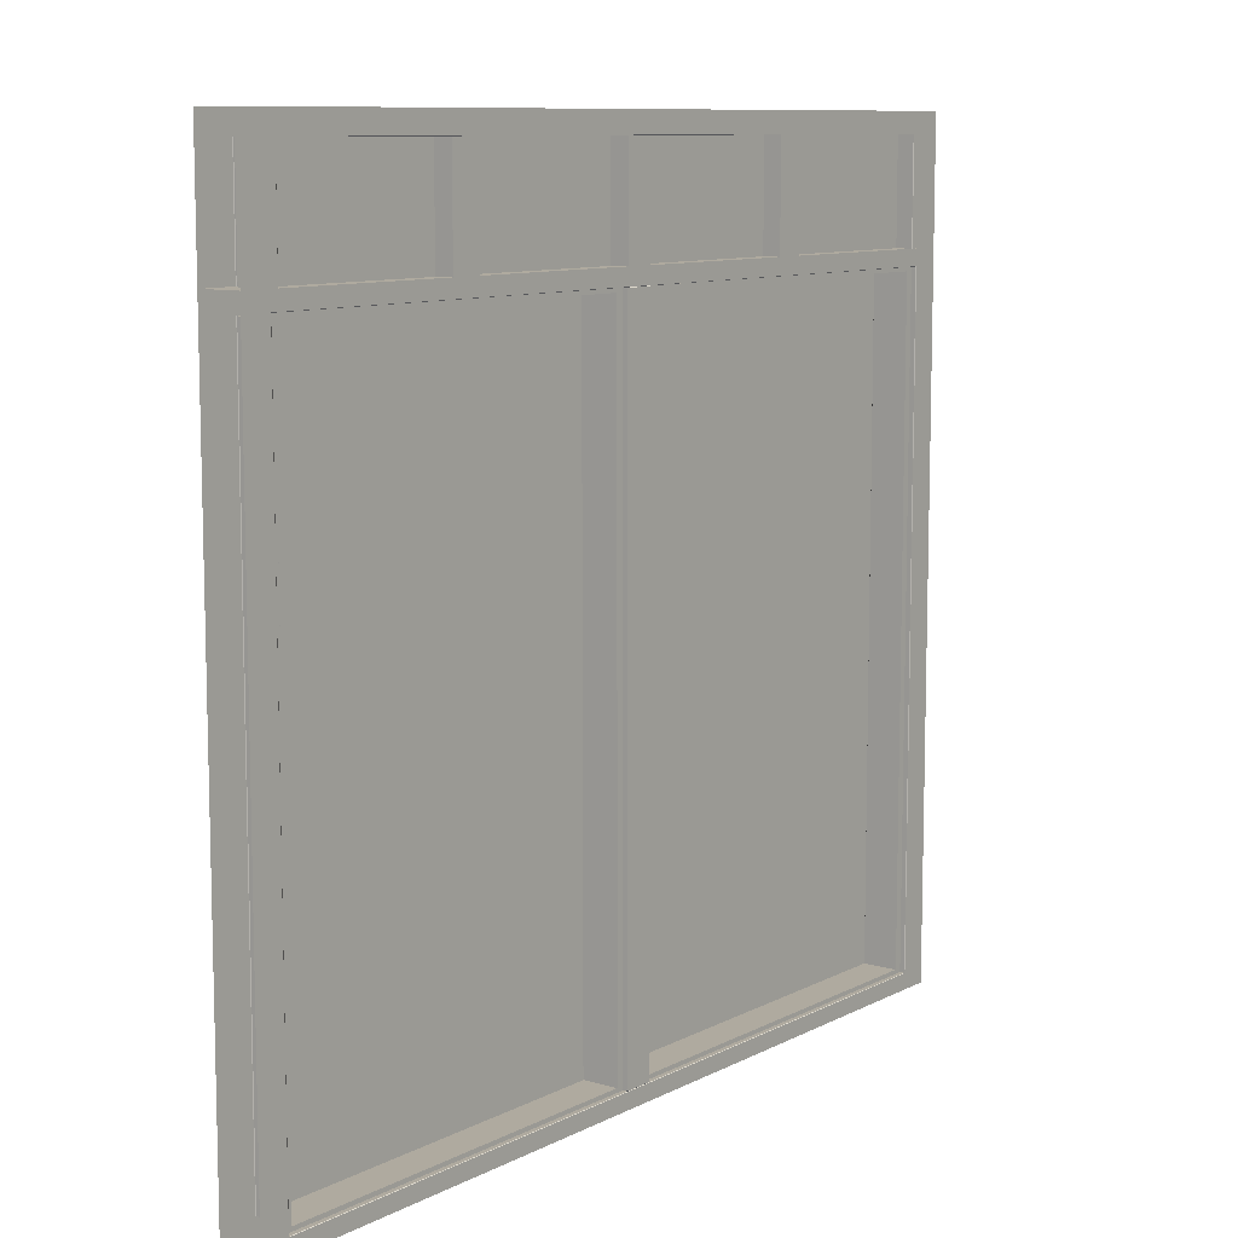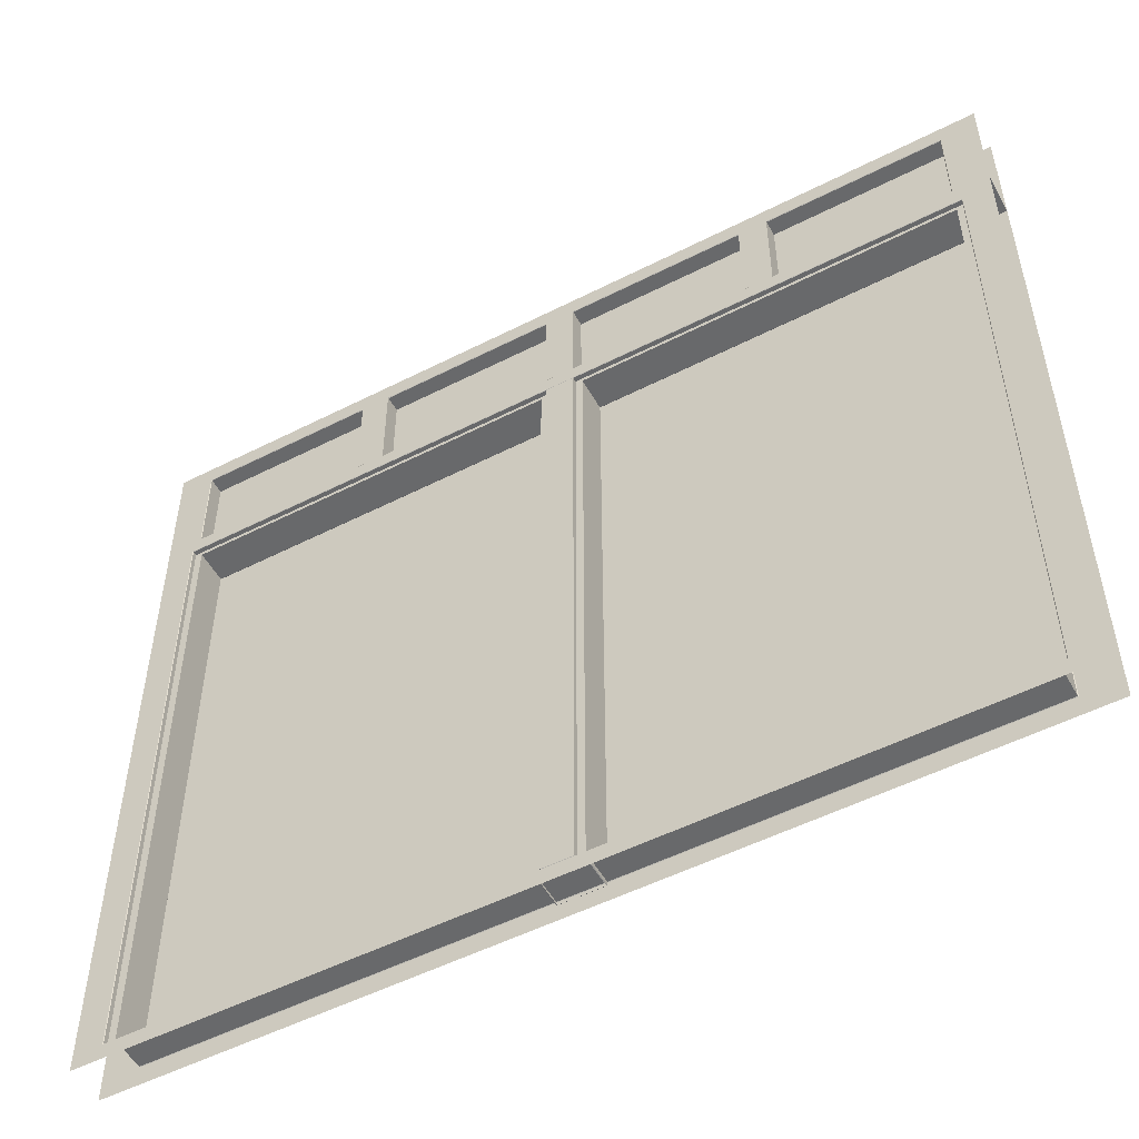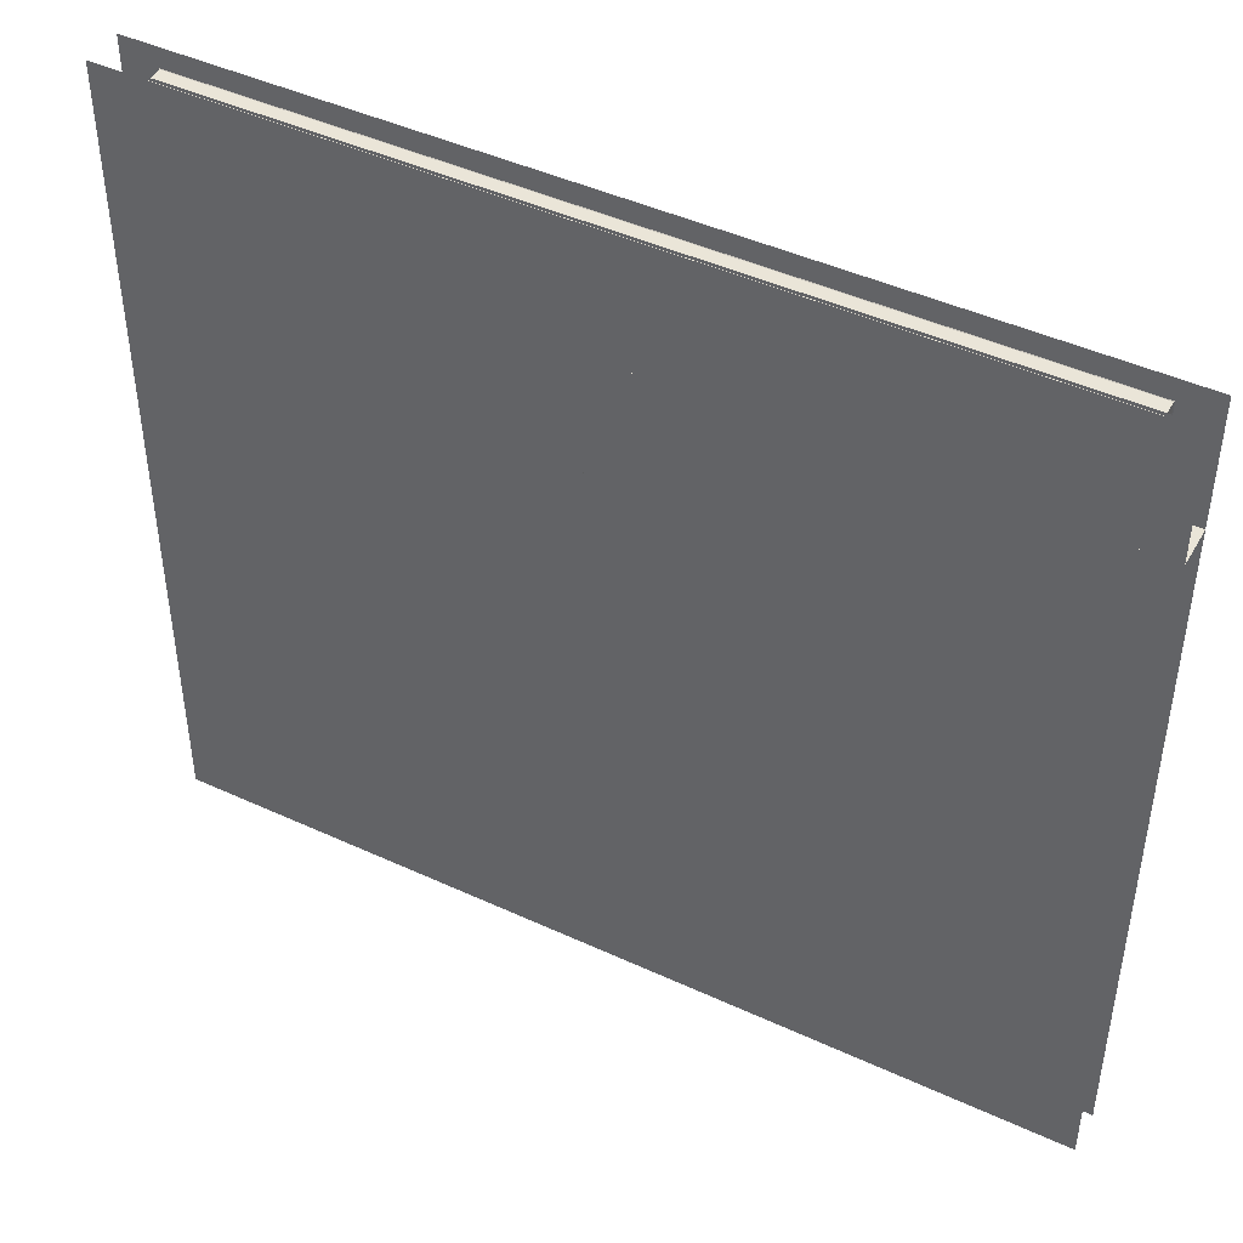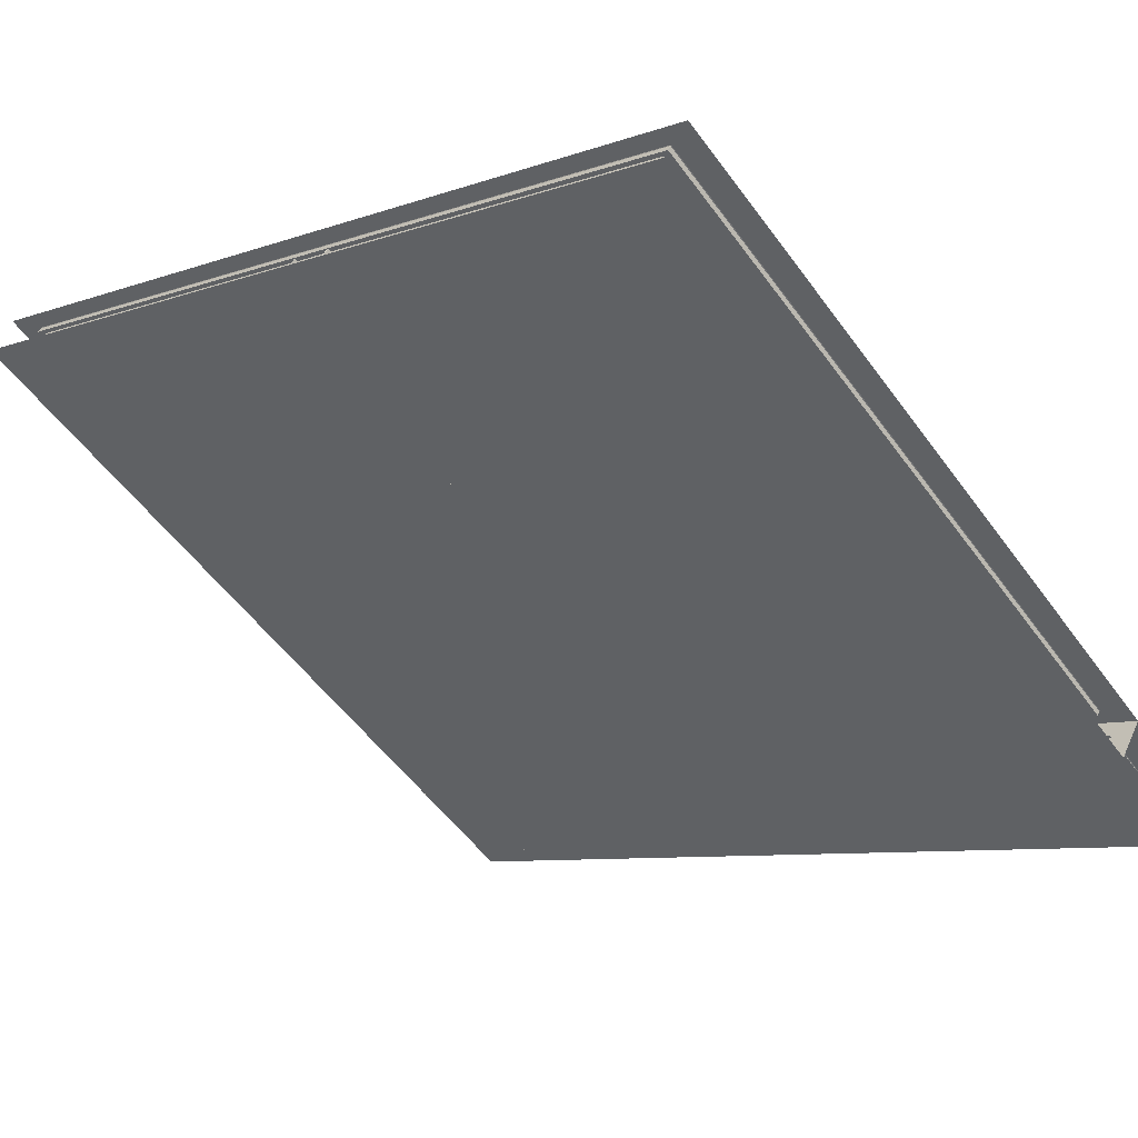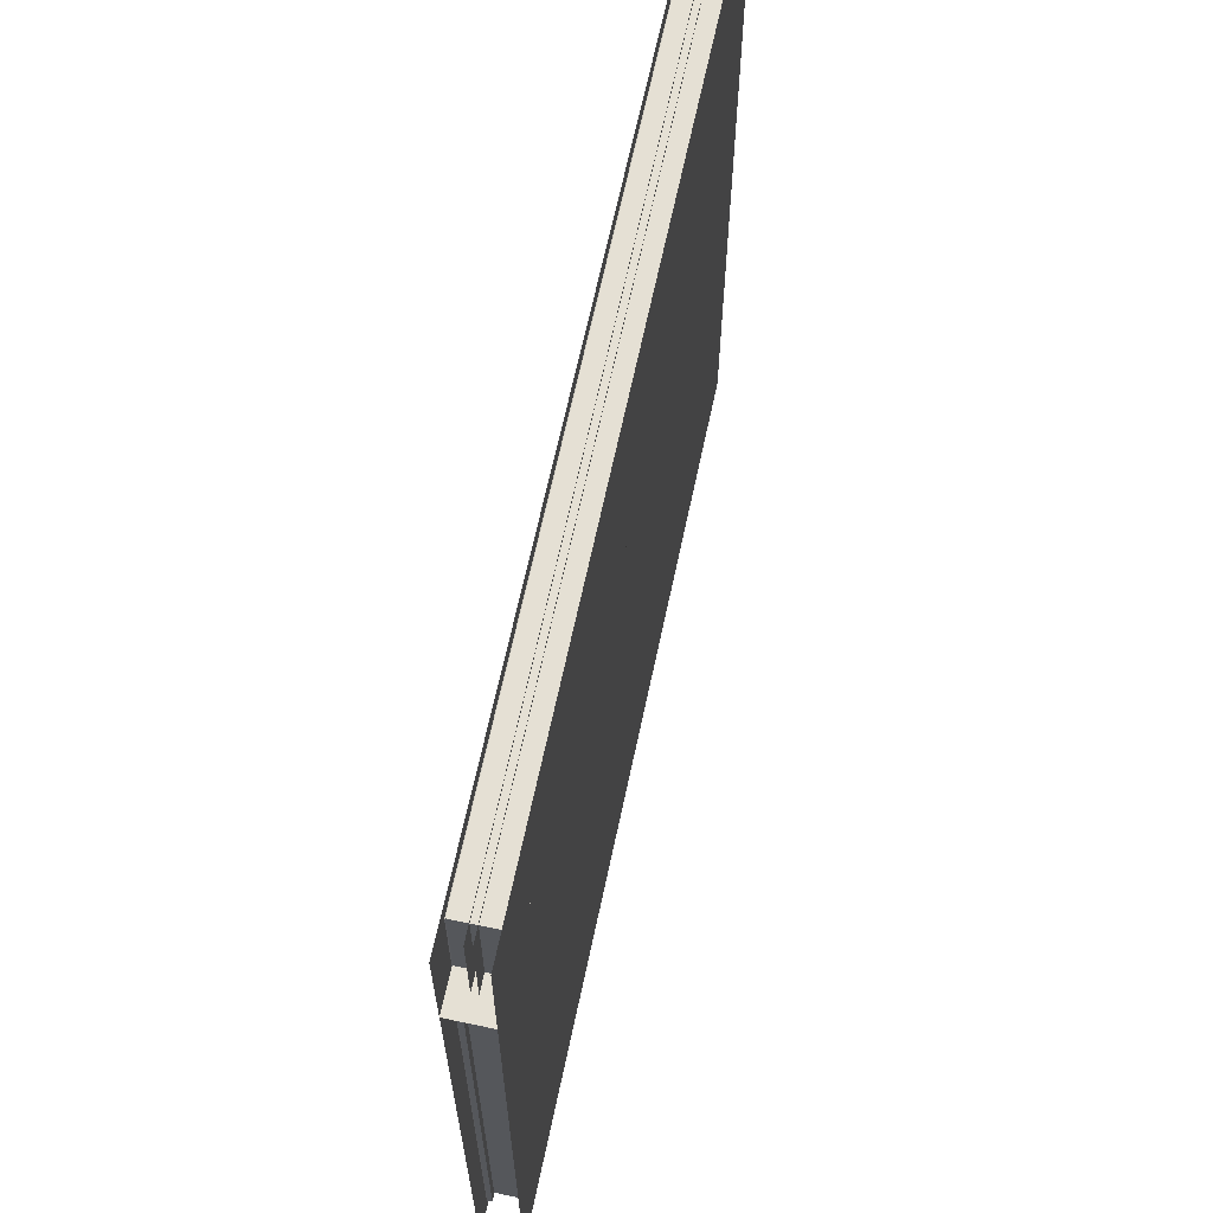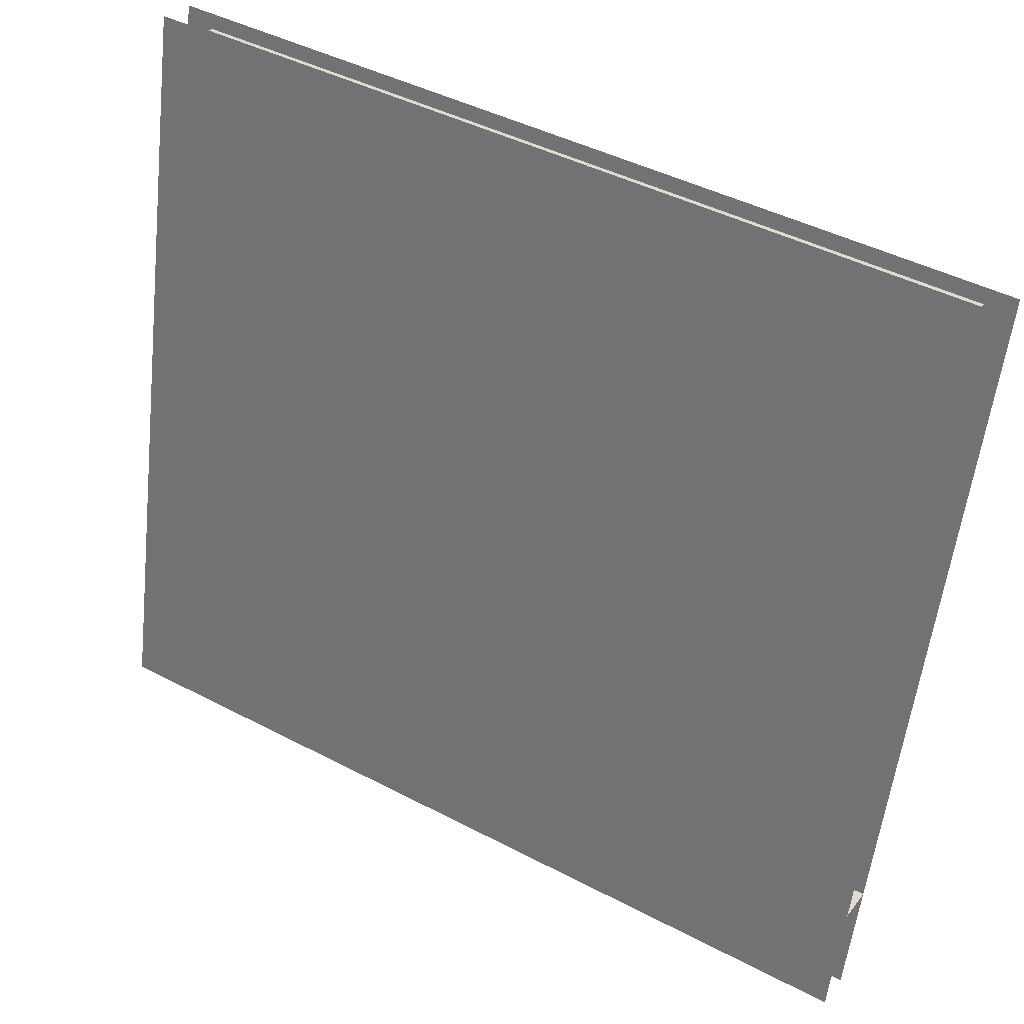
<metadata>
{"format":"obj","ext":"obj","renderer":"f3d","projection":"perspective","resolution":1024,"background":"white","views":[{"elev":9.5,"azim":-21.9,"up":"+Y"},{"elev":-52.6,"azim":59.7,"up":"+Y"},{"elev":45.2,"azim":-120.9,"up":"+Y"},{"elev":-53.8,"azim":35.3,"up":"+Z"},{"elev":65.6,"azim":133.0,"up":"+Y"},{"elev":-56.6,"azim":-6.5,"up":"+Z"}]}
</metadata>
<code>
o Window_right
v 6 2.851 2.26
v 6.036 2.861 2.354
v 7.731 3.15 1.222
v 7.809 2.9 1.173
v 7.86 2.9 1.258
v 7.732 2.9 1.22
v 6.912 1.24 1.714
v 6.946 1.24 1.806
v 6.912 2.86 1.714
v 6.946 2.86 1.806
v 6.913 2.859 1.712
v 6.913 1.241 1.712
v 6.948 2.859 1.806
v 6.948 1.241 1.806
v 7.732 3.151 1.22
v 7.783 3.151 1.305
v 7.796 2.86 1.295
v 7.798 2.861 1.295
v 7.732 2.851 1.22
v 7.731 2.85 1.222
v 7.791 2.86 1.285
v 7.791 1.24 1.285
v 7.731 1.25 1.222
v 6.036 2.86 2.353
v 6.002 3.15 2.26
v 6.002 2.9 2.26
v 5.923 3.2 2.307
v 6.956 1.24 1.787
v 6.958 2.859 1.786
v 6.958 1.241 1.786
v 6.956 2.86 1.787
v 5.974 3.2 2.391
v 7.731 2.9 1.222
v 6.052 3.15 2.343
v 6.046 2.85 2.333
v 6.941 1.24 1.796
v 6.942 2.859 1.795
v 6.942 1.241 1.795
v 6.941 2.86 1.796
v 5.923 1.2 2.307
v 5.974 1.2 2.391
v 6.036 1.24 2.353
v 6.036 1.239 2.354
v 6 1.249 2.26
v 7.781 3.15 1.304
v 7.86 3.2 1.258
v 7.732 1.249 1.22
v 7.798 1.239 1.295
v 6.821 1.24 1.768
v 6.887 1.24 1.842
v 7.796 1.24 1.295
v 6.821 2.86 1.768
v 6.887 2.86 1.842
v 7.86 1.2 1.258
v 7.809 1.2 1.173
v 7.809 3.2 1.173
v 6.819 2.859 1.768
v 6.819 1.241 1.768
v 6.886 2.859 1.844
v 6.886 1.241 1.844
v 6 2.9 2.26
v 6.051 2.9 2.345
v 7.775 1.25 1.295
v 5.974 2.9 2.391
v 5.923 2.9 2.307
v 6.051 3.151 2.345
v 6.002 1.25 2.26
v 6.031 1.24 2.343
v 7.809 2.9 1.173
v 6.031 2.86 2.343
v 6.002 2.85 2.26
v 7.775 2.85 1.295
v 7.783 2.9 1.305
v 7.86 2.9 1.258
v 7.781 2.9 1.304
v 6.046 1.25 2.333
v 6.865 1.24 1.842
v 6.864 2.859 1.842
v 6.864 1.241 1.842
v 6.865 2.86 1.842
v 6.052 2.9 2.343
v 5.974 2.9 2.391
v 6 3.151 2.26
v 5.923 2.9 2.307
v 6.881 1.24 1.832
v 6.879 2.859 1.833
v 6.879 1.241 1.833
v 6.881 2.86 1.832
v 6.886 2.9 1.845
v 6.835 2.9 1.76
v 6.898 2.9 1.722
v 6.949 2.9 1.807
v 6.886 3.15 1.845
v 6.835 3.15 1.76
v 6.898 3.15 1.722
v 6.949 3.15 1.807
v 6.438 2.9 2.114
v 6.387 2.9 2.029
v 6.45 2.9 1.991
v 6.501 2.9 2.076
v 6.438 3.15 2.114
v 6.387 3.15 2.029
v 6.45 3.15 1.991
v 6.501 3.15 2.076
v 7.334 2.9 1.575
v 7.283 2.9 1.491
v 7.346 2.9 1.453
v 7.397 2.9 1.538
v 7.334 3.15 1.575
v 7.283 3.15 1.491
v 7.346 3.15 1.453
v 7.397 3.15 1.538
v 5.997 2.893 2.33
v 5.989 2.893 2.317
v 7.787 2.893 1.237
v 7.795 2.893 1.25
v 5.997 3.157 2.33
v 5.989 3.157 2.317
v 7.787 3.157 1.237
v 7.795 3.157 1.25
v 5.923 1.2 2.307
v 7.809 1.2 1.173
v 5.923 3.2 2.307
v 7.809 3.2 1.173
f 23 67 76 63
f 48 43 42 51
f 5 18 48 54
f 43 2 24 42
f 76 35 70 68
f 14 60 50 8
f 66 32 82 62
f 19 47 23 20
f 9 11 12 58 57 52
f 38 14 8 36
f 37 13 14 38
f 12 7 49 58
f 25 34 81 26
f 39 10 13 37
f 2 18 5 64
f 53 59 13 10
f 68 70 24 42
f 47 44 67 23
f 20 72 35 71
f 63 76 68 22
f 18 2 24 17
f 1 65 40 44
f 65 1 19 4
f 63 23 20 72
f 28 30 38 36
f 29 31 39 37
f 30 29 37 38
f 12 30 28 7
f 9 31 29 11
f 11 29 30 12
f 15 3 33 6
f 46 16 73 74
f 27 83 15 56
f 83 27 84 61
f 3 45 34 25
f 16 66 34 45
f 22 68 42 51
f 45 3 33 75
f 40 44 47 55
f 43 48 54 41
f 34 66 62 81
f 16 45 75 73
f 56 15 6 69
f 15 83 25 3
f 66 16 46 32
f 19 4 55 47
f 1 44 67 71
f 22 21 17 51
f 77 85 87 79
f 78 86 88 80
f 79 87 86 78
f 58 49 77 79
f 52 57 78 80
f 57 58 79 78
f 88 86 59 53
f 70 24 17 21
f 25 83 61 26
f 64 2 43 41
f 35 72 21 70
f 59 60 14 13
f 76 67 71 35
f 85 50 60 87
f 63 72 21 22
f 86 87 60 59
f 48 18 17 51
f 19 1 71 20
f 93 94 90 89
f 94 95 91 90
f 95 96 92 91
f 96 93 89 92
f 102 103 99 98
f 101 102 98 97
f 103 104 100 99
f 104 101 97 100
f 110 111 107 106
f 109 110 106 105
f 111 112 108 107
f 112 109 105 108
f 4 5 64 65
f 118 119 115 114
f 120 117 113 116
f 121 122 124 123

</code>
